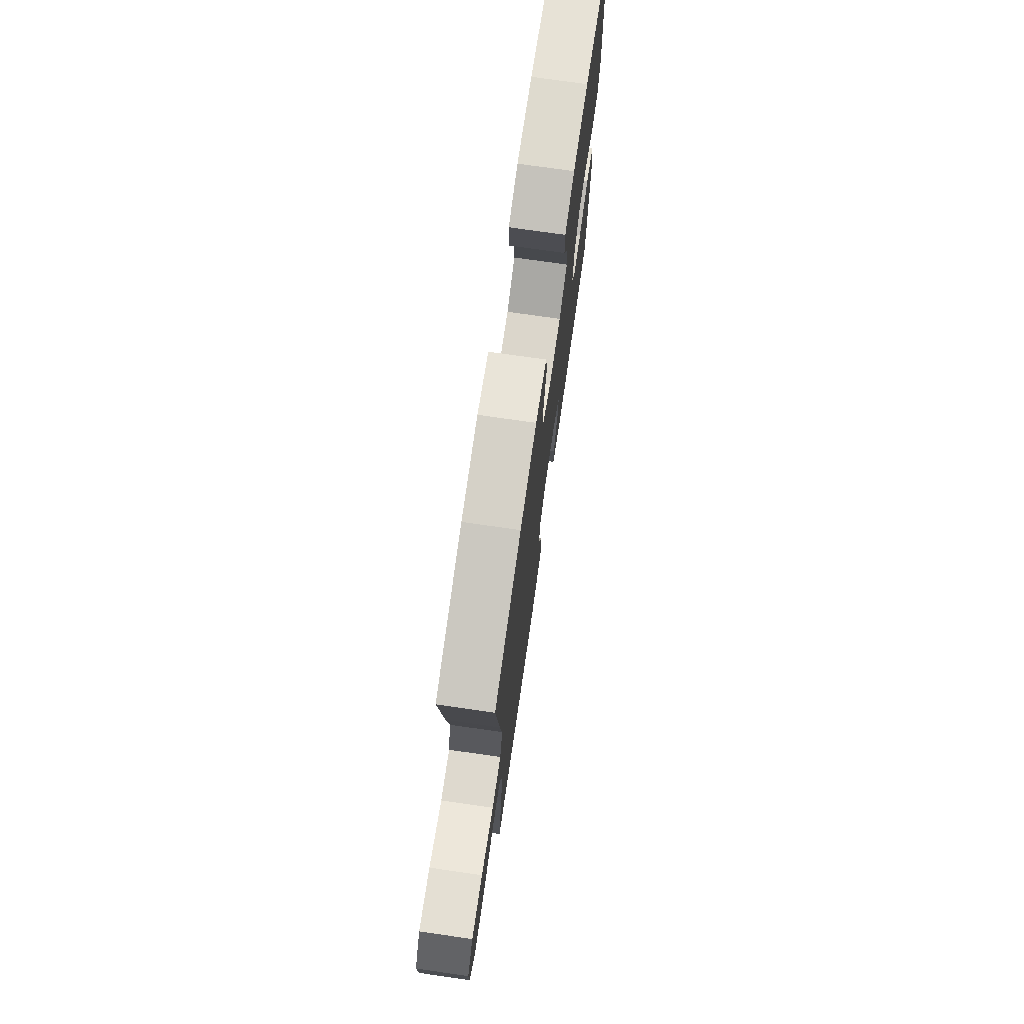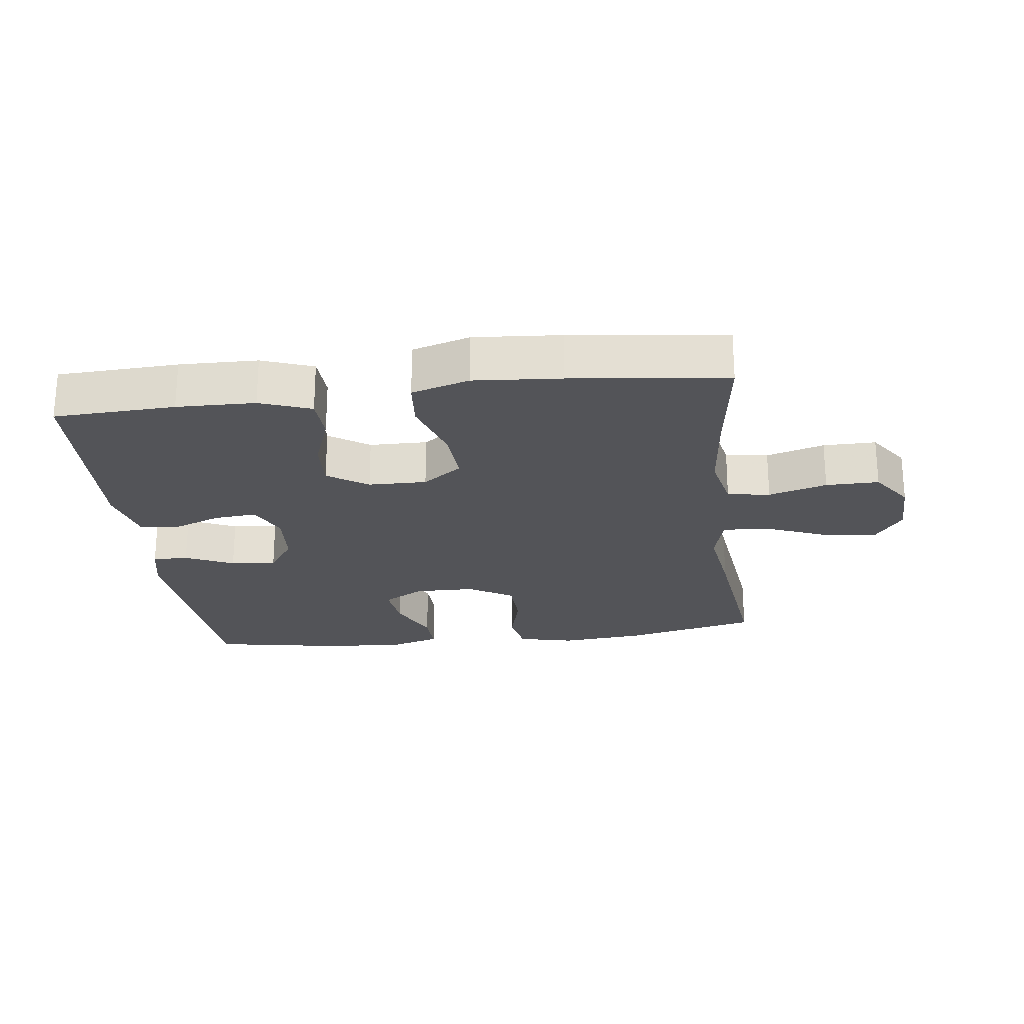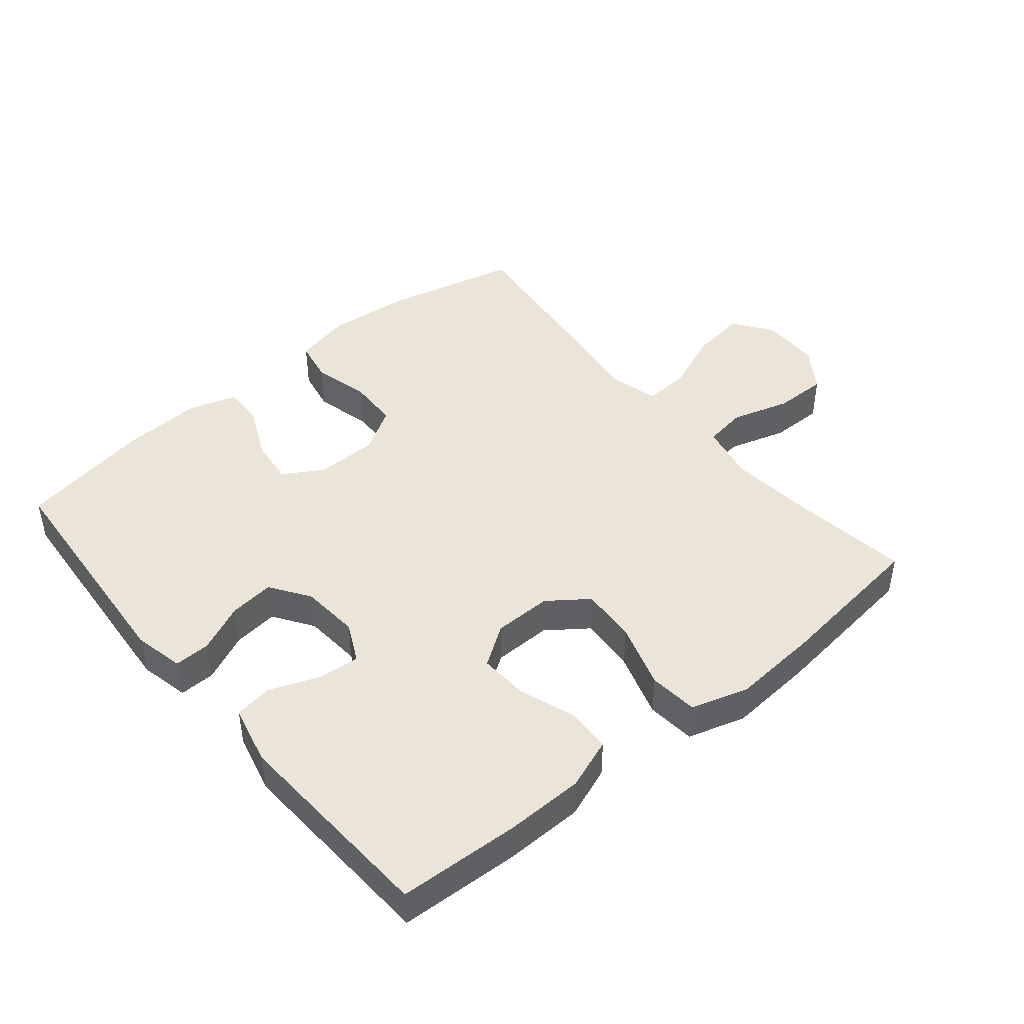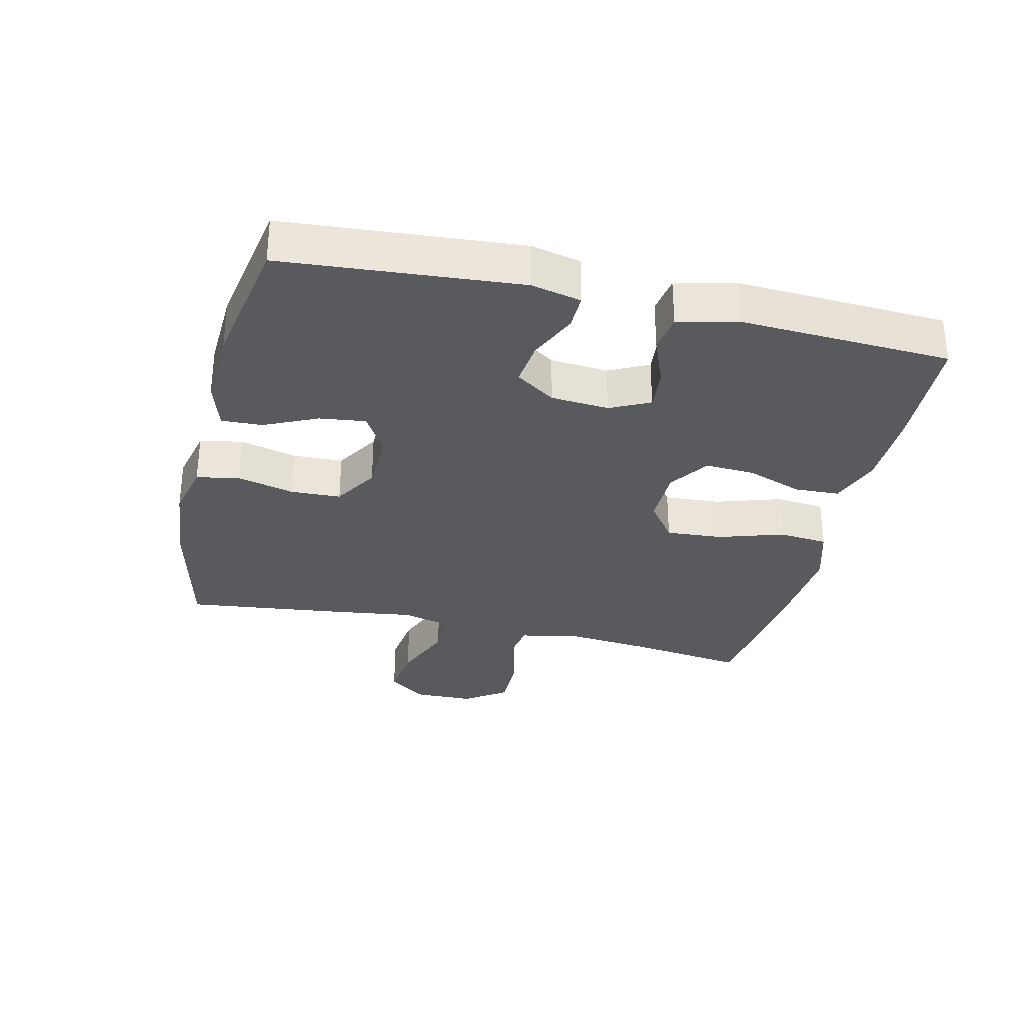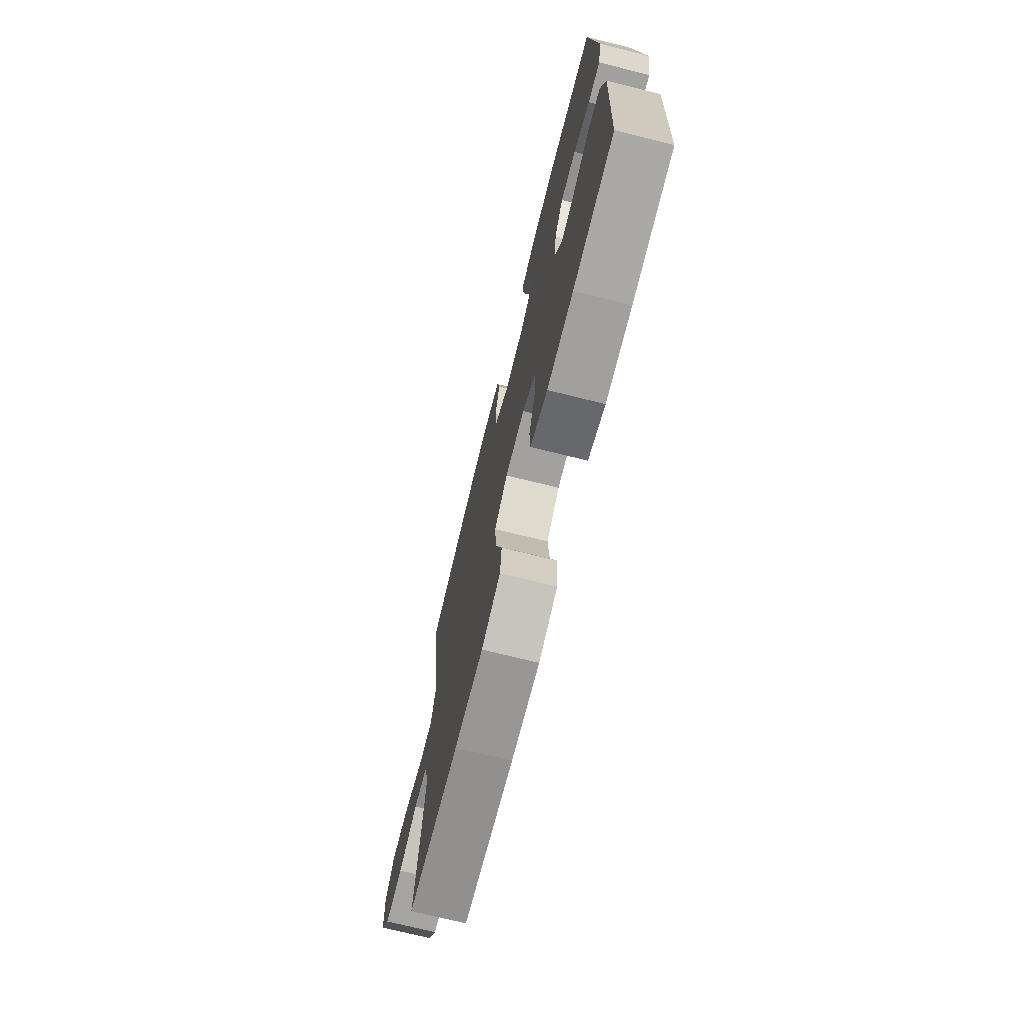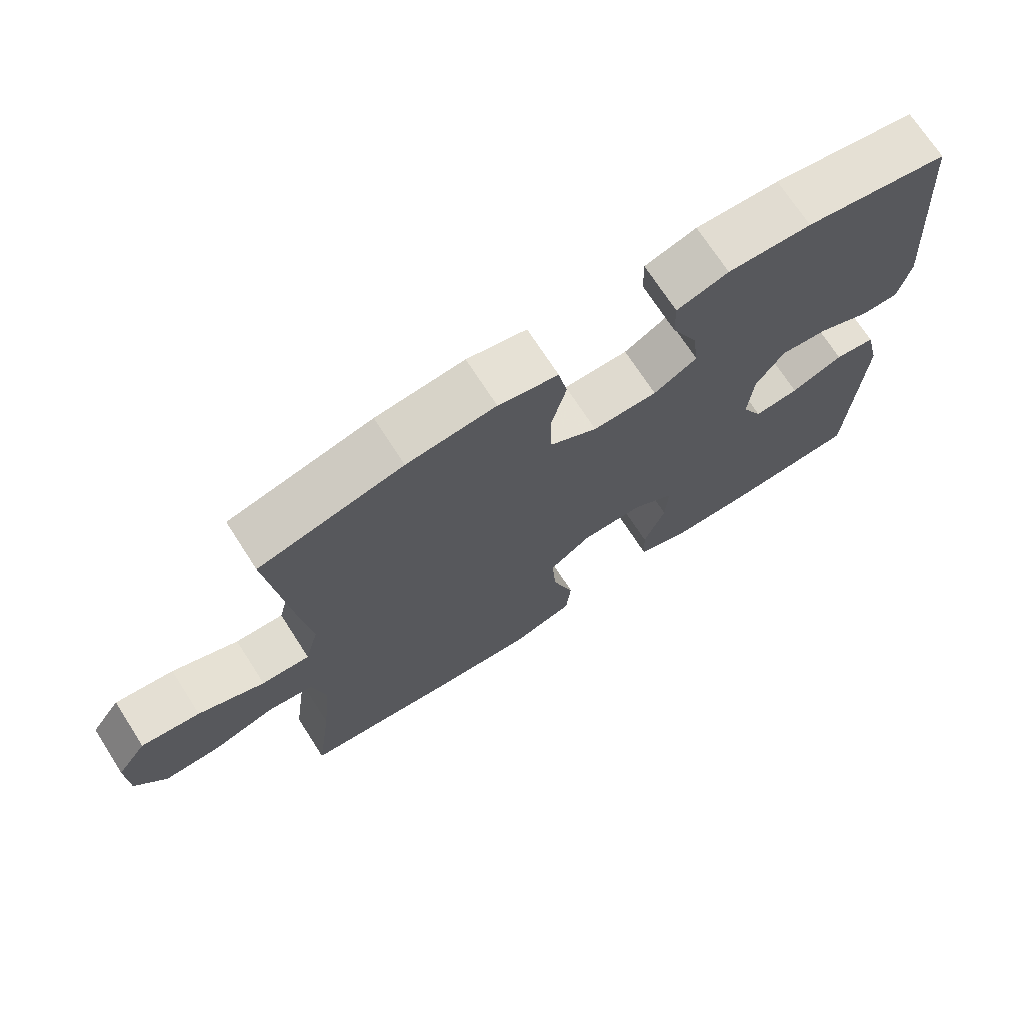
<metadata>
{"format":"obj","ext":"obj","renderer":"f3d","projection":"perspective","resolution":1024,"background":"white","views":[{"elev":74.1,"azim":-81.8,"up":"+Z"},{"elev":-23.6,"azim":-173.0,"up":"+Y"},{"elev":44.7,"azim":140.2,"up":"+Y"},{"elev":-31.5,"azim":76.8,"up":"+Y"},{"elev":-72.6,"azim":76.1,"up":"+Z"},{"elev":71.4,"azim":-32.8,"up":"+Z"}]}
</metadata>
<code>
v 0.5 0.07 -0.5
v 0.313 0.07 -0.509
v 0.192 0.07 -0.507
v 0.113 0.07 -0.478
v 0.11 0.07 -0.409
v 0.141 0.07 -0.323
v 0.145 0.07 -0.246
v 0.083 0.07 -0.204
v -0.007 0.07 -0.203
v -0.068 0.07 -0.248
v -0.062 0.07 -0.335
v -0.03 0.07 -0.436
v -0.037 0.07 -0.512
v -0.126 0.07 -0.539
v -0.26 0.07 -0.529
v -0.5 0.07 -0.5
v -0.476 0.07 -0.321
v -0.463 0.07 -0.187
v -0.482 0.07 -0.097
v -0.548 0.07 -0.087
v -0.638 0.07 -0.114
v -0.72 0.07 -0.115
v -0.765 0.07 -0.05
v -0.767 0.07 0.042
v -0.724 0.07 0.102
v -0.639 0.07 0.091
v -0.543 0.07 0.052
v -0.473 0.07 0.049
v -0.453 0.07 0.126
v -0.47 0.07 0.249
v -0.5 0.07 0.5
v -0.291 0.07 0.549
v -0.162 0.07 0.561
v -0.075 0.07 0.541
v -0.062 0.07 0.475
v -0.084 0.07 0.387
v -0.081 0.07 0.309
v -0.012 0.07 0.267
v 0.082 0.07 0.266
v 0.145 0.07 0.303
v 0.136 0.07 0.375
v 0.098 0.07 0.457
v 0.096 0.07 0.52
v 0.171 0.07 0.543
v 0.292 0.07 0.537
v 0.5 0.07 0.5
v 0.529 0.07 0.136
v 0.512 0.07 0.059
v 0.457 0.07 0.06
v 0.382 0.07 0.094
v 0.312 0.07 0.102
v 0.271 0.07 0.041
v 0.264 0.07 -0.049
v 0.294 0.07 -0.11
v 0.359 0.07 -0.104
v 0.435 0.07 -0.074
v 0.494 0.07 -0.083
v 0.516 0.07 -0.175
v 0.5 0 -0.5
v 0.313 0 -0.509
v 0.192 0 -0.507
v 0.113 0 -0.478
v 0.11 0 -0.409
v 0.141 0 -0.323
v 0.145 0 -0.246
v 0.083 0 -0.204
v -0.007 0 -0.203
v -0.068 0 -0.248
v -0.062 0 -0.335
v -0.03 0 -0.436
v -0.037 0 -0.512
v -0.126 0 -0.539
v -0.26 0 -0.529
v -0.5 0 -0.5
v -0.476 0 -0.321
v -0.463 0 -0.187
v -0.482 0 -0.097
v -0.548 0 -0.087
v -0.638 0 -0.114
v -0.72 0 -0.115
v -0.765 0 -0.05
v -0.767 0 0.042
v -0.724 0 0.102
v -0.639 0 0.091
v -0.543 0 0.052
v -0.473 0 0.049
v -0.453 0 0.126
v -0.47 0 0.249
v -0.5 0 0.5
v -0.291 0 0.549
v -0.162 0 0.561
v -0.075 0 0.541
v -0.062 0 0.475
v -0.084 0 0.387
v -0.081 0 0.309
v -0.012 0 0.267
v 0.082 0 0.266
v 0.145 0 0.303
v 0.136 0 0.375
v 0.098 0 0.457
v 0.096 0 0.52
v 0.171 0 0.543
v 0.292 0 0.537
v 0.5 0 0.5
v 0.529 0 0.136
v 0.512 0 0.059
v 0.457 0 0.06
v 0.382 0 0.094
v 0.312 0 0.102
v 0.271 0 0.041
v 0.264 0 -0.049
v 0.294 0 -0.11
v 0.359 0 -0.104
v 0.435 0 -0.074
v 0.494 0 -0.083
v 0.516 0 -0.175
f 55 56 57 58
f 54 55 58 1
f 47 48 49 50
f 47 50 51
f 46 47 51
f 45 46 51 52
f 41 42 43 44
f 40 41 44 45
f 33 34 35 36
f 33 36 37
f 32 33 37
f 29 30 31 32
f 28 29 32 37
f 24 25 26 27
f 24 27 28
f 23 24 28
f 20 21 22 23
f 19 20 23 28
f 18 19 28 37
f 14 15 16 17
f 11 12 13 14
f 10 11 14 17
f 9 10 17 18
f 3 4 5 6
f 3 6 7
f 54 1 2 3
f 53 54 3 7
f 40 45 52 53
f 39 40 53 7
f 9 18 37 38
f 8 9 38 39
f 7 8 39
f 116 115 114 113
f 59 116 113 112
f 108 107 106 105
f 109 108 105
f 109 105 104
f 110 109 104 103
f 102 101 100 99
f 103 102 99 98
f 94 93 92 91
f 95 94 91
f 95 91 90
f 90 89 88 87
f 95 90 87 86
f 85 84 83 82
f 86 85 82
f 86 82 81
f 81 80 79 78
f 86 81 78 77
f 95 86 77 76
f 75 74 73 72
f 72 71 70 69
f 75 72 69 68
f 76 75 68 67
f 64 63 62 61
f 65 64 61
f 61 60 59 112
f 65 61 112 111
f 111 110 103 98
f 65 111 98 97
f 96 95 76 67
f 97 96 67 66
f 97 66 65
f 1 59 60 2
f 2 60 61 3
f 3 61 62 4
f 4 62 63 5
f 5 63 64 6
f 6 64 65 7
f 7 65 66 8
f 8 66 67 9
f 9 67 68 10
f 10 68 69 11
f 11 69 70 12
f 12 70 71 13
f 13 71 72 14
f 14 72 73 15
f 15 73 74 16
f 16 74 75 17
f 17 75 76 18
f 18 76 77 19
f 19 77 78 20
f 20 78 79 21
f 21 79 80 22
f 22 80 81 23
f 23 81 82 24
f 24 82 83 25
f 25 83 84 26
f 26 84 85 27
f 27 85 86 28
f 28 86 87 29
f 29 87 88 30
f 30 88 89 31
f 31 89 90 32
f 32 90 91 33
f 33 91 92 34
f 34 92 93 35
f 35 93 94 36
f 36 94 95 37
f 37 95 96 38
f 38 96 97 39
f 39 97 98 40
f 40 98 99 41
f 41 99 100 42
f 42 100 101 43
f 43 101 102 44
f 44 102 103 45
f 45 103 104 46
f 46 104 105 47
f 47 105 106 48
f 48 106 107 49
f 49 107 108 50
f 50 108 109 51
f 51 109 110 52
f 52 110 111 53
f 53 111 112 54
f 54 112 113 55
f 55 113 114 56
f 56 114 115 57
f 57 115 116 58
f 58 116 59 1

</code>
